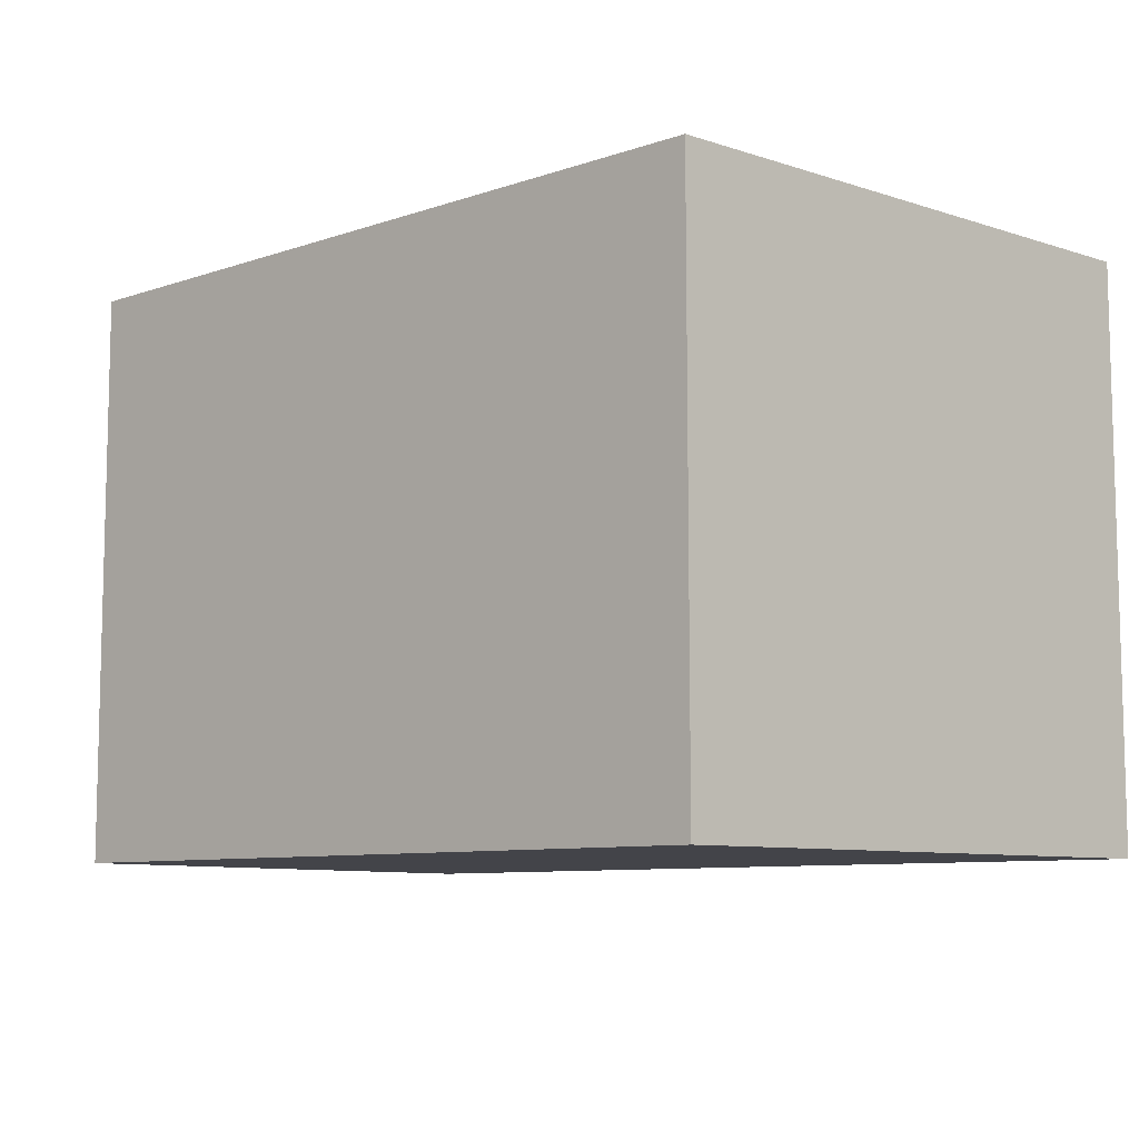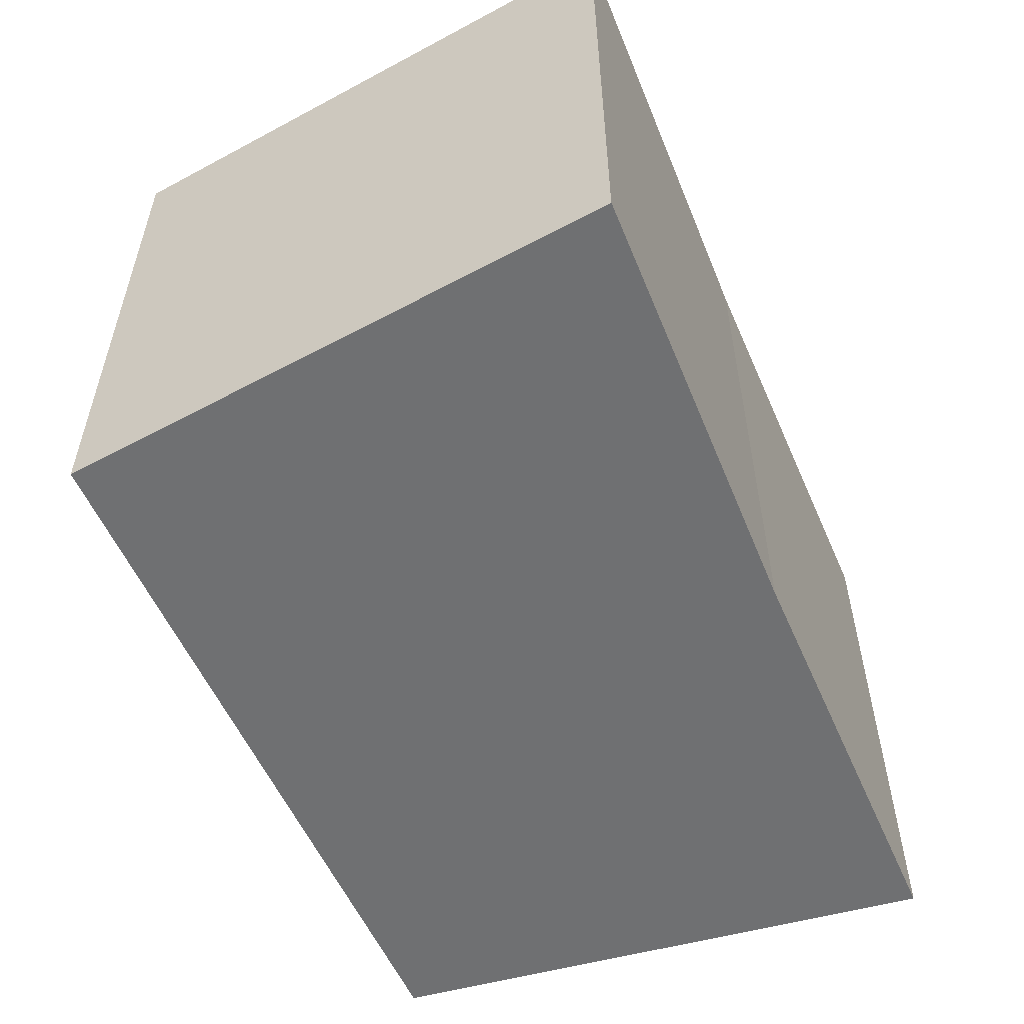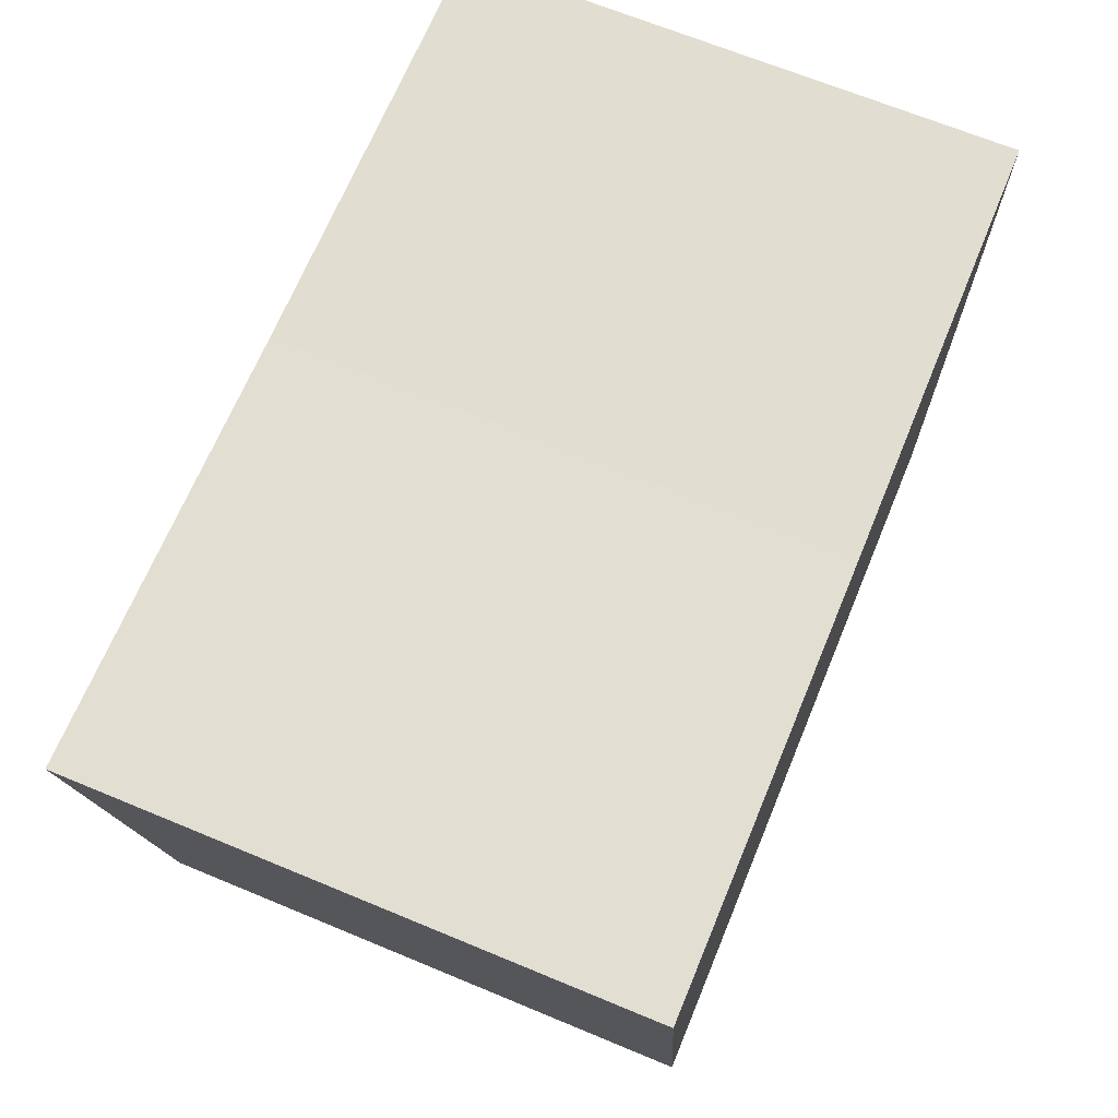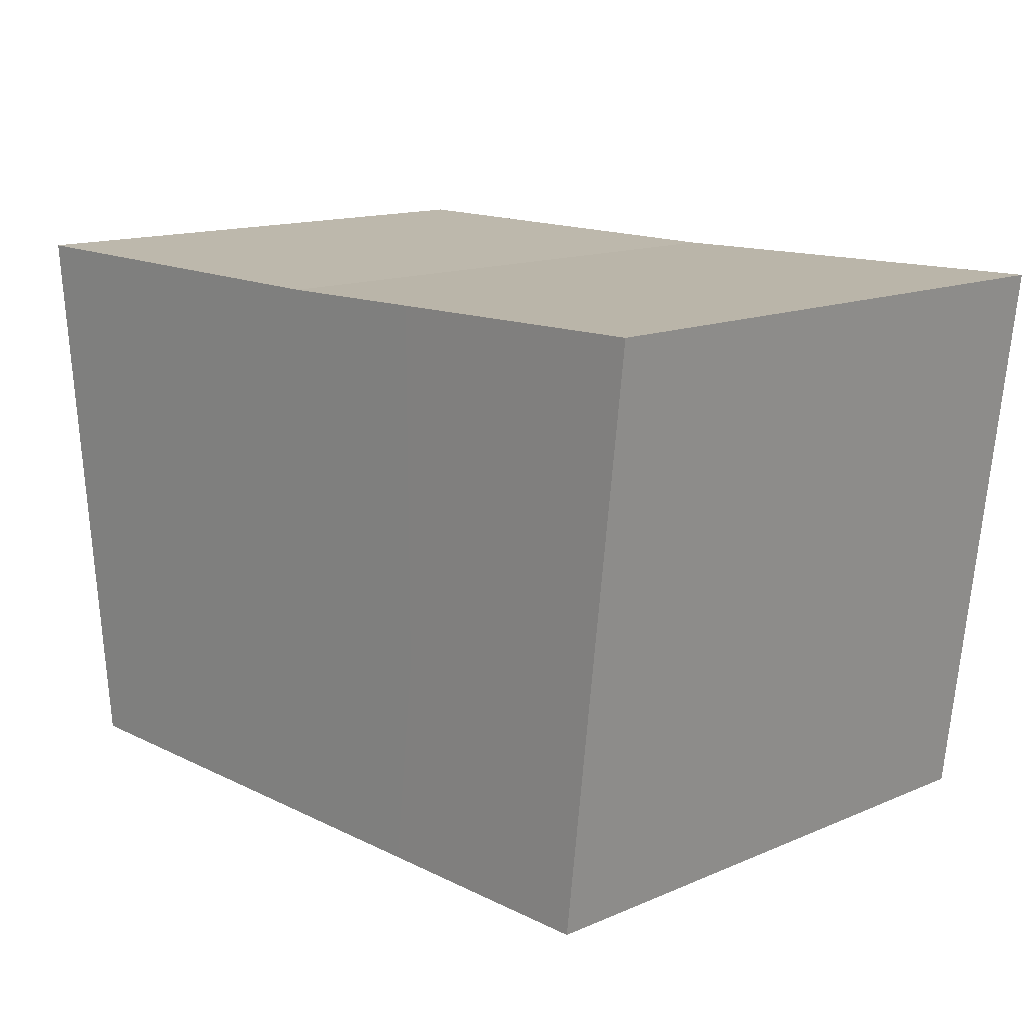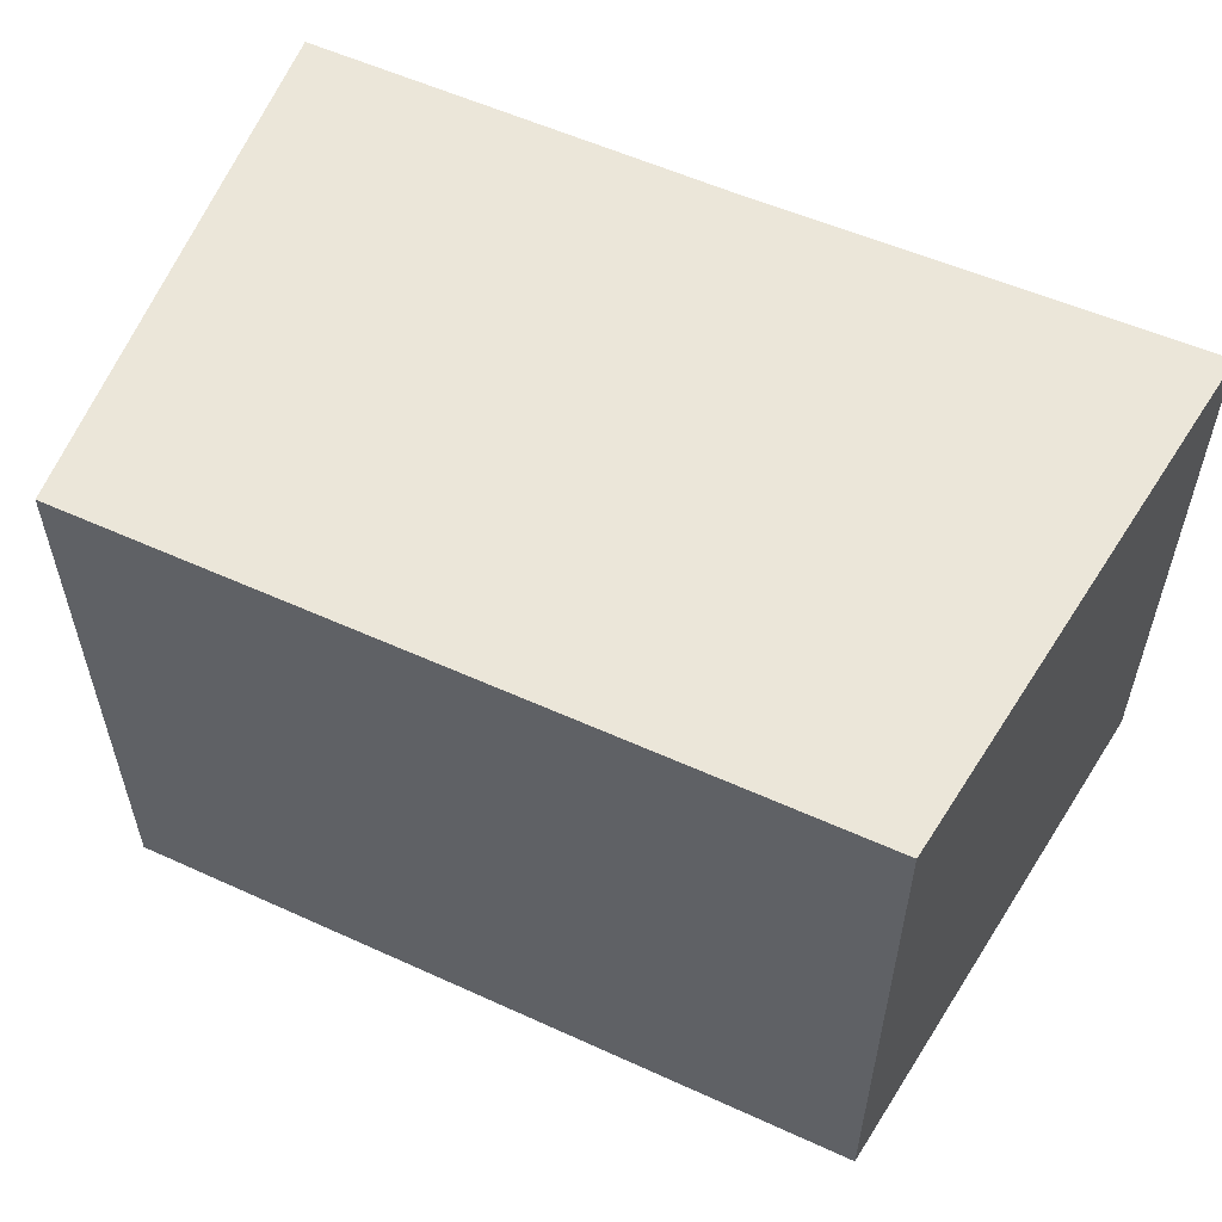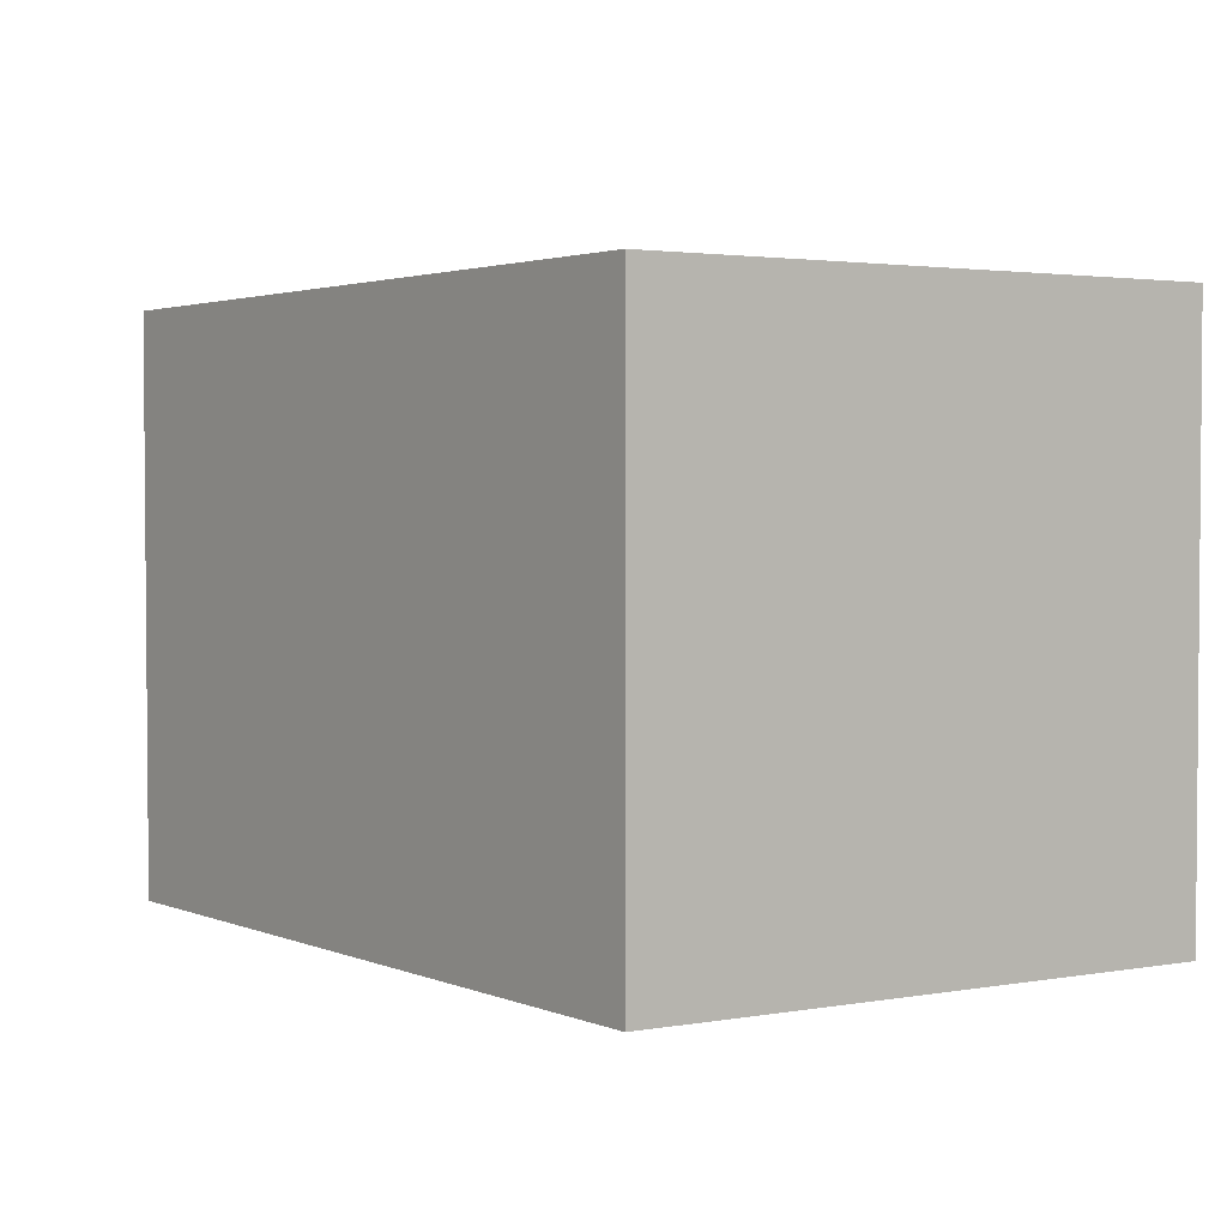
<metadata>
{"format":"obj","ext":"obj","renderer":"f3d","projection":"perspective","resolution":1024,"background":"white","views":[{"elev":-8.7,"azim":42.4,"up":"+Z"},{"elev":-54.9,"azim":112.9,"up":"+Z"},{"elev":68.1,"azim":-67.5,"up":"+Y"},{"elev":14.1,"azim":47.2,"up":"+Y"},{"elev":55.4,"azim":25.6,"up":"+Z"},{"elev":2.6,"azim":52.8,"up":"+Z"}]}
</metadata>
<code>
g ShotgunTurret_CustomizePart_1
v 22.84 37.84 57.85
v 19.54 9.179 57.85
v 0.002378 9.179 57.85
v -0.06044 37.5 57.88
v -22.93 37.71 28.57
v -22.93 37.71 57.85
v -19.53 9.179 57.85
v -19.53 9.209 28.57
v -22.93 37.71 57.85
v -19.53 9.179 57.85
v 22.84 37.84 28.57
v -0.06044 37.5 28.57
v 0.001148 9.209 28.57
v 19.54 9.209 28.57
v 22.84 37.84 57.85
v 22.84 37.84 28.57
v 19.54 9.209 28.57
v 19.54 9.179 57.85
v 19.54 9.179 57.85
v 19.54 9.209 28.57
v 0.001148 9.209 28.57
v 0.002378 9.179 57.85
v 22.84 37.84 57.85
v -0.06044 37.5 57.88
v -0.06044 37.5 28.57
v 22.84 37.84 28.57
v -22.93 37.71 28.57
v -0.06044 37.5 28.57
v -0.06044 37.5 57.88
v -22.93 37.71 57.85
v -19.53 9.179 57.85
v -19.53 9.209 28.57
v -22.93 37.71 28.57
v -19.53 9.209 28.57
g ShotgunTurret_CustomizePart_1_0
f 3 2 1
f 4 3 1
f 7 6 5
f 8 7 5
f 3 4 9
f 10 3 9
f 13 12 11
f 14 13 11
f 17 16 15
f 18 17 15
f 21 20 19
f 22 21 19
f 25 24 23
f 26 25 23
f 29 28 27
f 30 29 27
f 21 22 31
f 32 21 31
f 33 12 13
f 34 33 13

</code>
